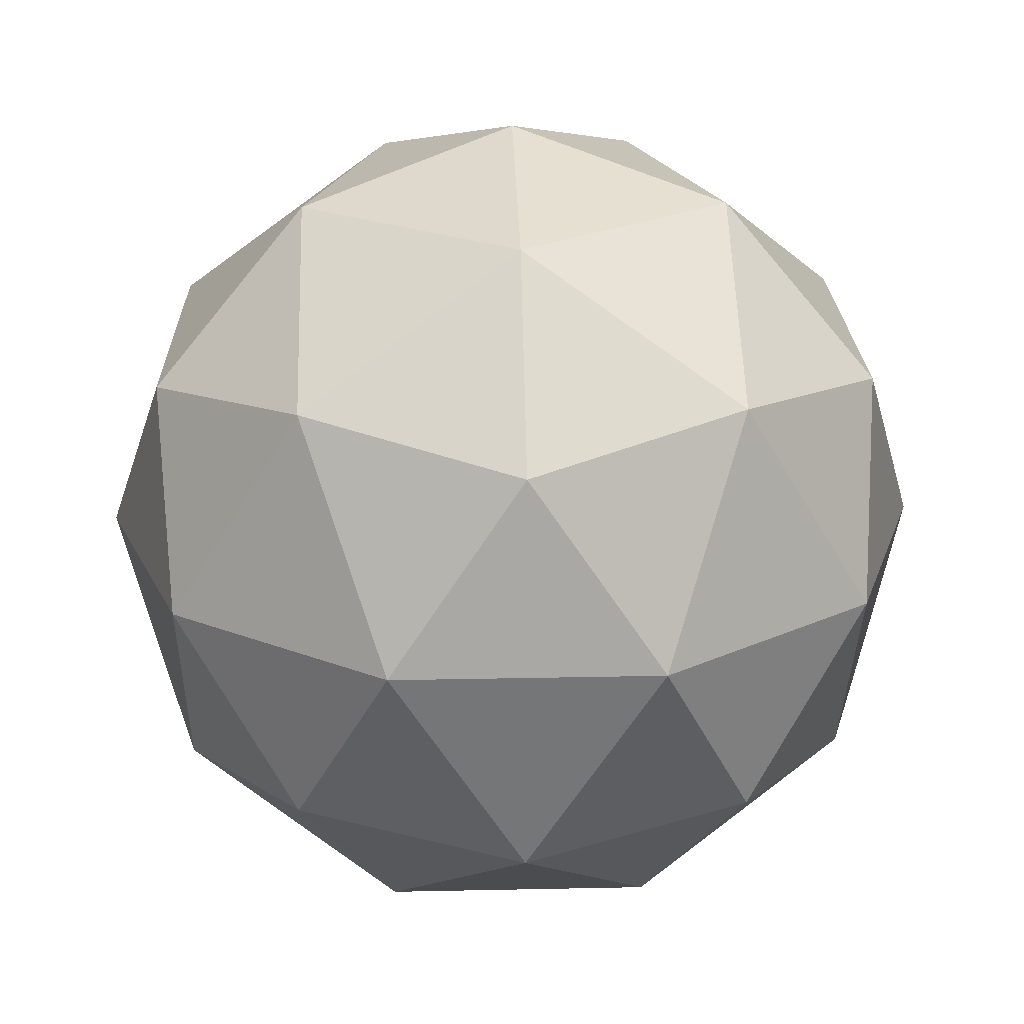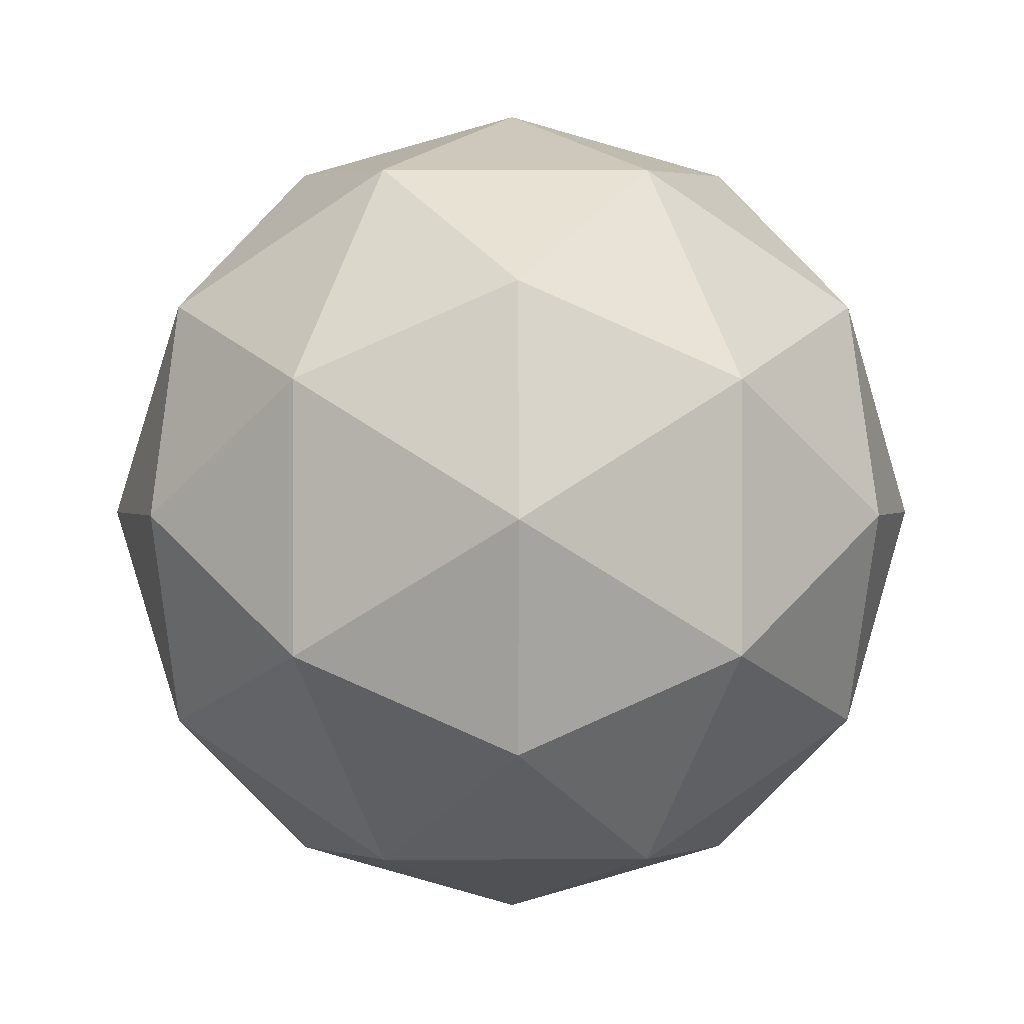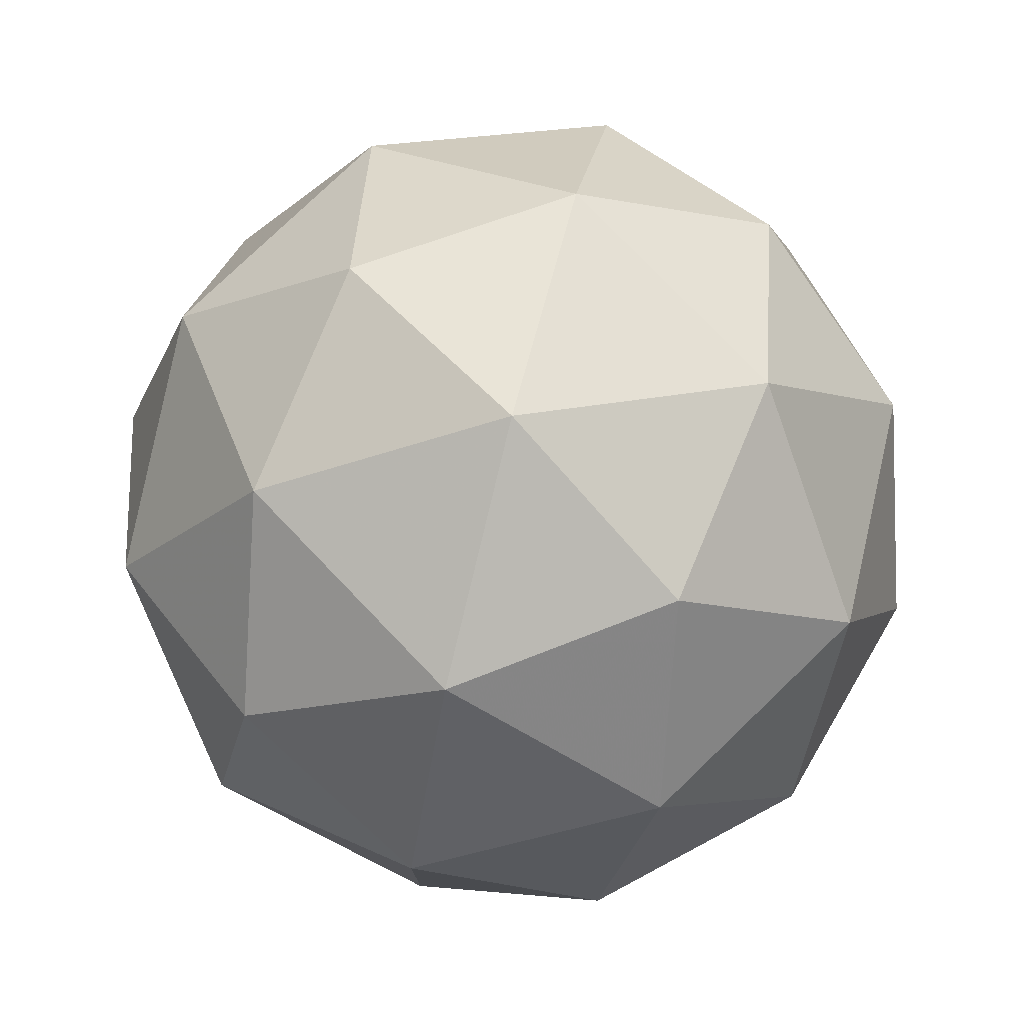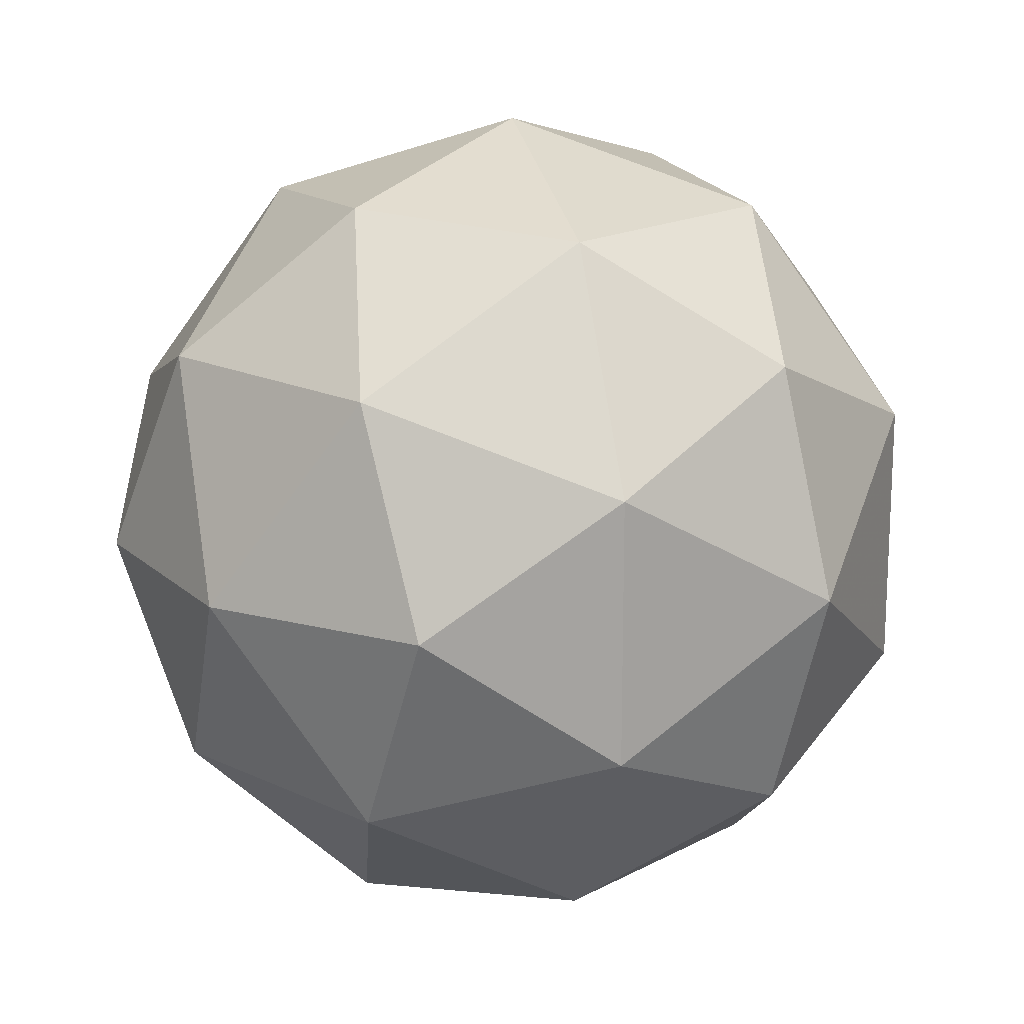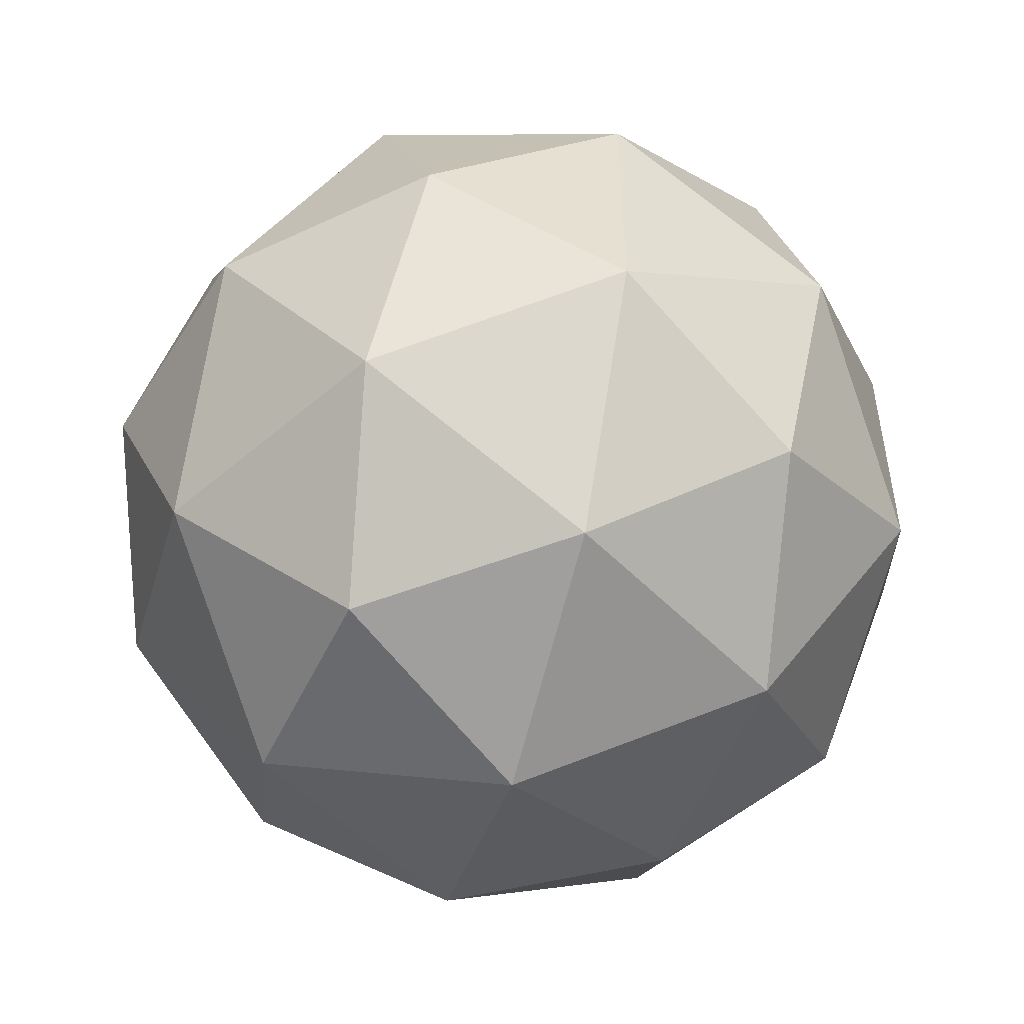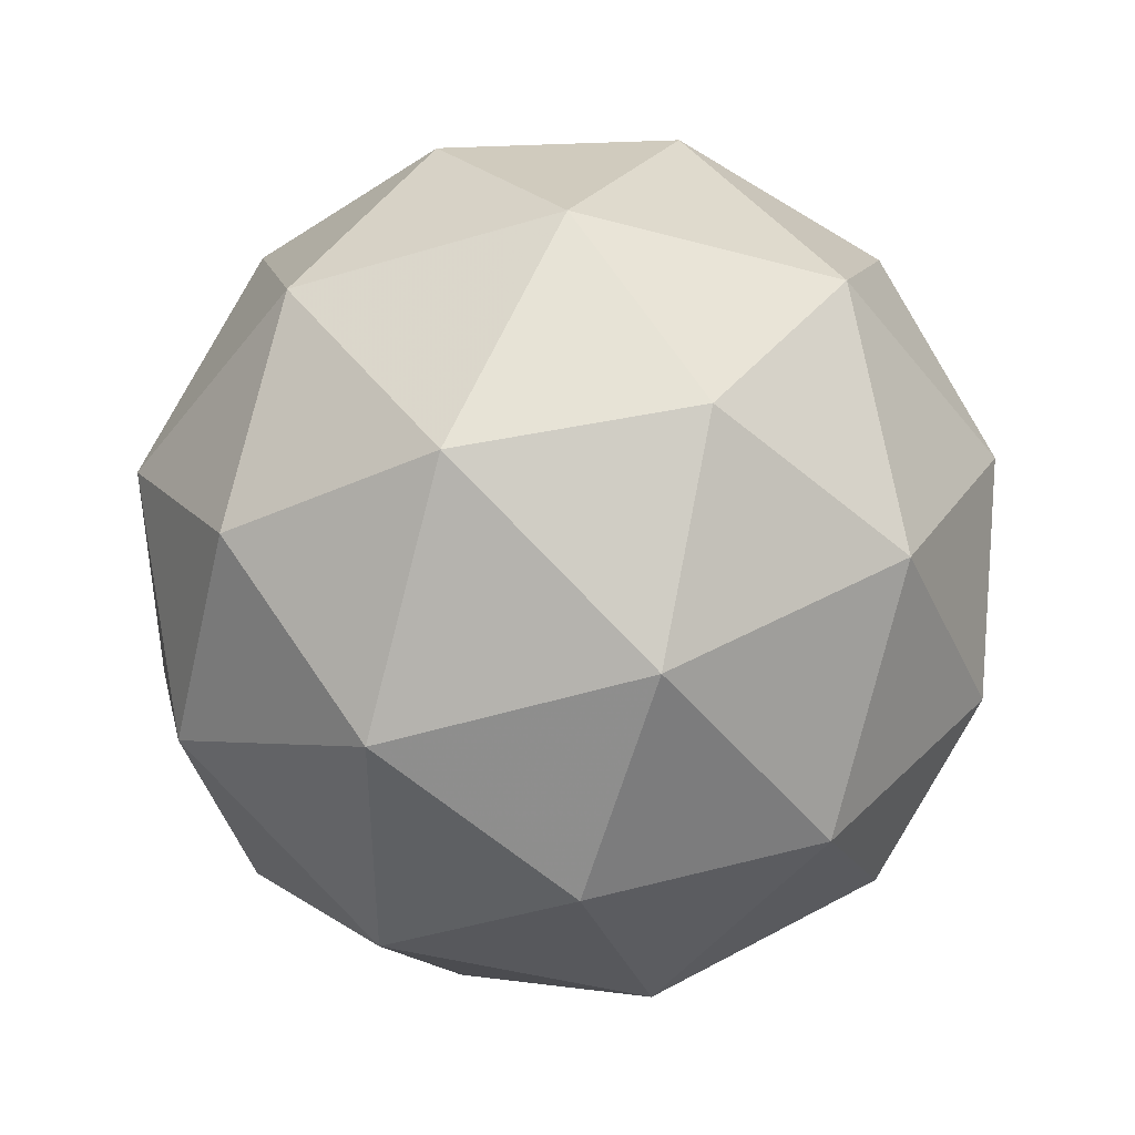
<metadata>
{"format":"obj","ext":"obj","renderer":"f3d","projection":"perspective","resolution":1024,"background":"white","views":[{"elev":22.6,"azim":-56.1,"up":"+Y"},{"elev":0.9,"azim":-122.6,"up":"+Z"},{"elev":78.0,"azim":-75.6,"up":"+Z"},{"elev":17.3,"azim":11.7,"up":"+Z"},{"elev":-52.4,"azim":-169.0,"up":"+Z"},{"elev":42.8,"azim":115.1,"up":"+Z"}]}
</metadata>
<code>
g SDQR-i1-g156-s155
v 261.9 -5792 4821
v 351.2 -5761 4886
v 227.8 -5761 4926
v 413.8 -5676 4932
v 440.5 -5693 4821
v 151.5 -5761 4821
v 227.8 -5761 4716
v 351.2 -5761 4756
v 461.6 -5582 4886
v 203.8 -5676 5000
v 317.1 -5693 4991
v 261.9 -5582 5031
v 74.06 -5676 4821
v 117.4 -5693 4926
v 62.16 -5582 4886
v 203.8 -5676 4643
v 117.4 -5693 4716
v 138.5 -5582 4651
v 413.8 -5676 4711
v 317.1 -5693 4651
v 385.3 -5582 4651
v 385.3 -5582 4991
v 138.5 -5582 4991
v 62.16 -5582 4756
v 261.9 -5582 4611
v 461.6 -5582 4756
v 319.9 -5488 5000
v 406.4 -5472 4926
v 296 -5404 4926
v 109.9 -5488 4932
v 206.7 -5472 4991
v 172.6 -5404 4886
v 109.9 -5488 4711
v 83.25 -5472 4821
v 172.6 -5404 4756
v 319.9 -5488 4643
v 206.7 -5472 4651
v 296 -5404 4716
v 449.7 -5488 4821
v 406.4 -5472 4716
v 372.3 -5404 4821
v 261.9 -5372 4821
f 1 2 3
f 4 2 5
f 1 3 6
f 1 6 7
f 1 7 8
f 4 5 9
f 10 11 12
f 13 14 15
f 16 17 18
f 19 20 21
f 4 9 22
f 10 12 23
f 13 15 24
f 16 18 25
f 19 21 26
f 27 28 29
f 30 31 32
f 33 34 35
f 36 37 38
f 39 40 41
f 41 38 42
f 41 40 38
f 40 36 38
f 38 35 42
f 38 37 35
f 37 33 35
f 35 32 42
f 35 34 32
f 34 30 32
f 32 29 42
f 32 31 29
f 31 27 29
f 29 41 42
f 29 28 41
f 28 39 41
f 26 40 39
f 26 21 40
f 21 36 40
f 25 37 36
f 25 18 37
f 18 33 37
f 24 34 33
f 24 15 34
f 15 30 34
f 23 31 30
f 23 12 31
f 12 27 31
f 22 28 27
f 22 9 28
f 9 39 28
f 21 25 36
f 21 20 25
f 20 16 25
f 18 24 33
f 18 17 24
f 17 13 24
f 15 23 30
f 15 14 23
f 14 10 23
f 12 22 27
f 12 11 22
f 11 4 22
f 9 26 39
f 9 5 26
f 5 19 26
f 8 20 19
f 8 7 20
f 7 16 20
f 7 17 16
f 7 6 17
f 6 13 17
f 6 14 13
f 6 3 14
f 3 10 14
f 5 8 19
f 5 2 8
f 2 1 8
f 3 11 10
f 3 2 11
f 2 4 11
f 2 4 11

</code>
